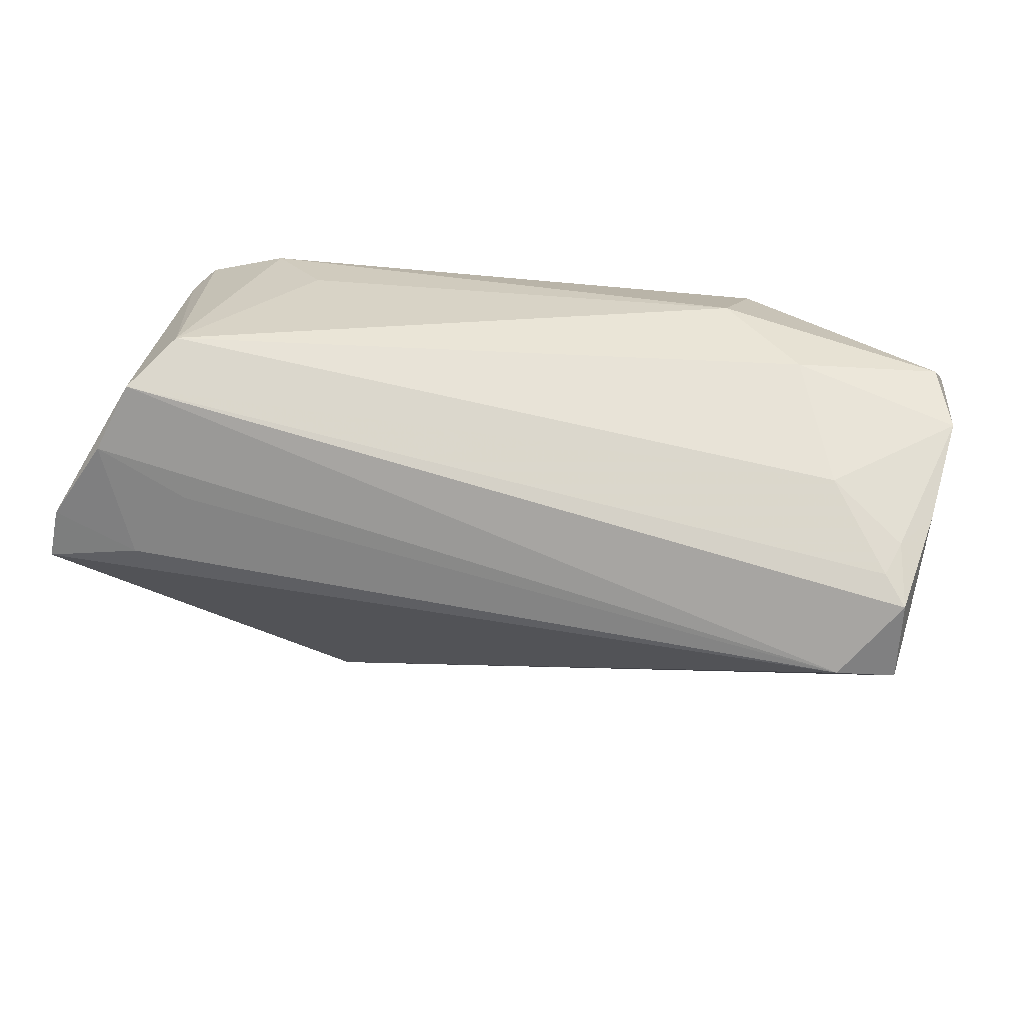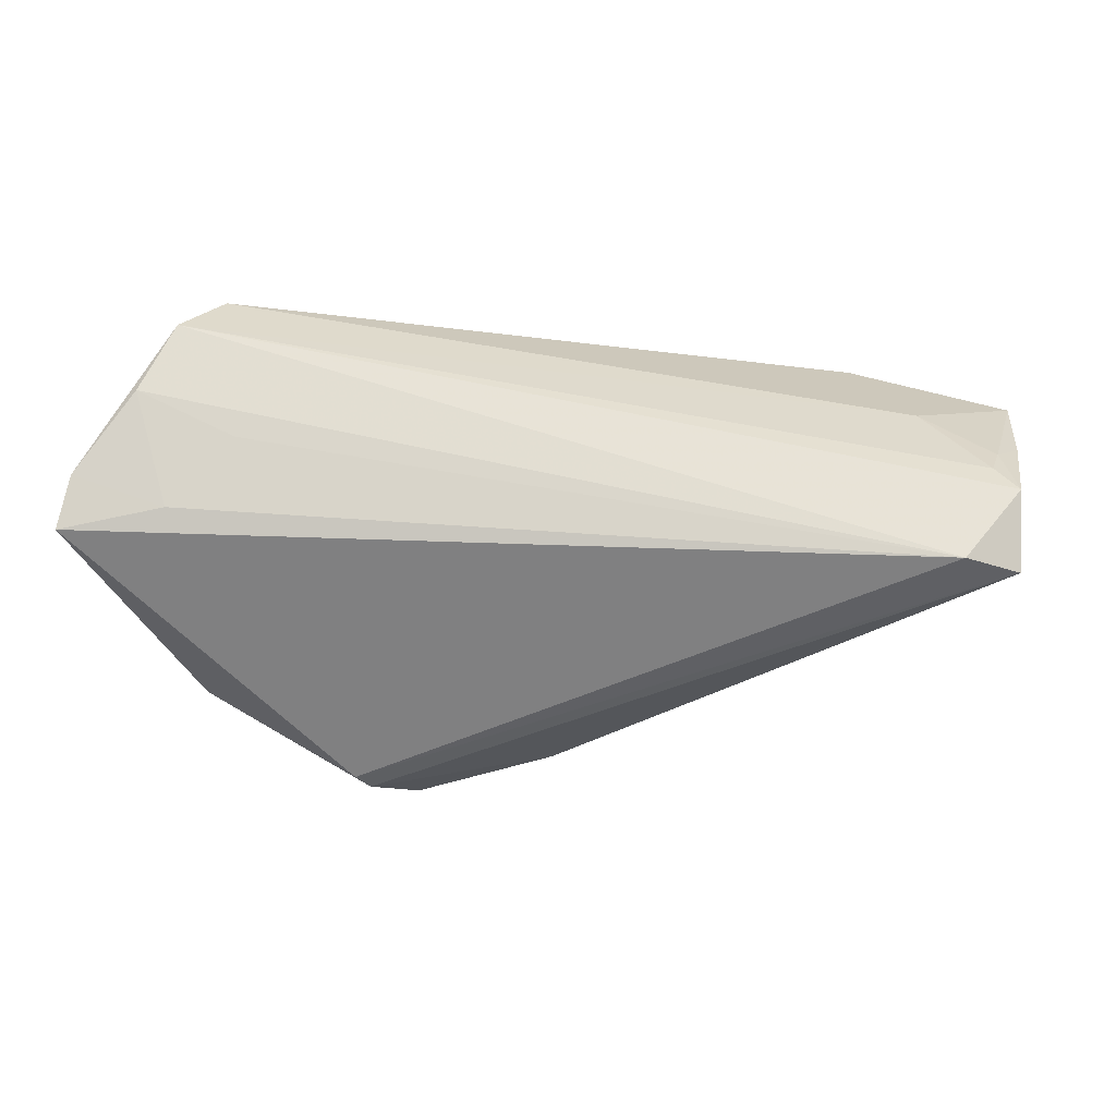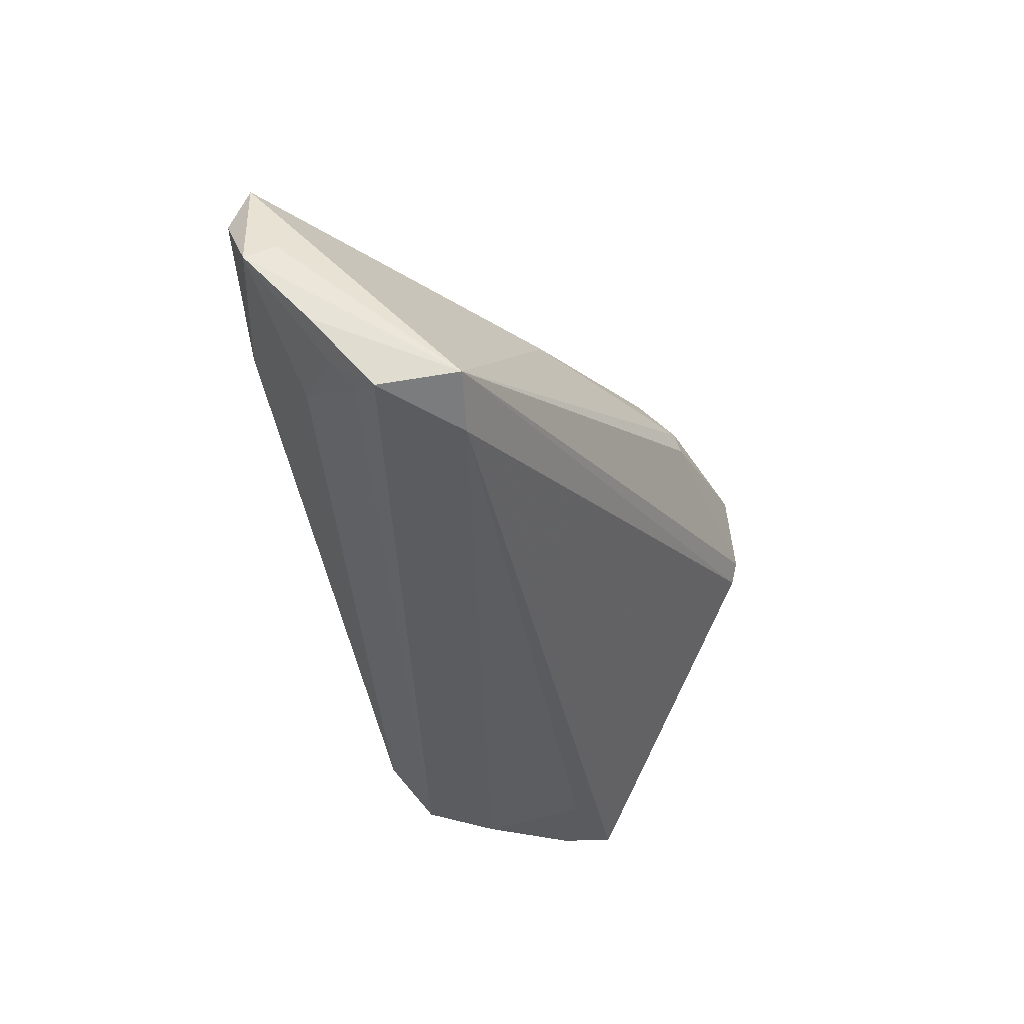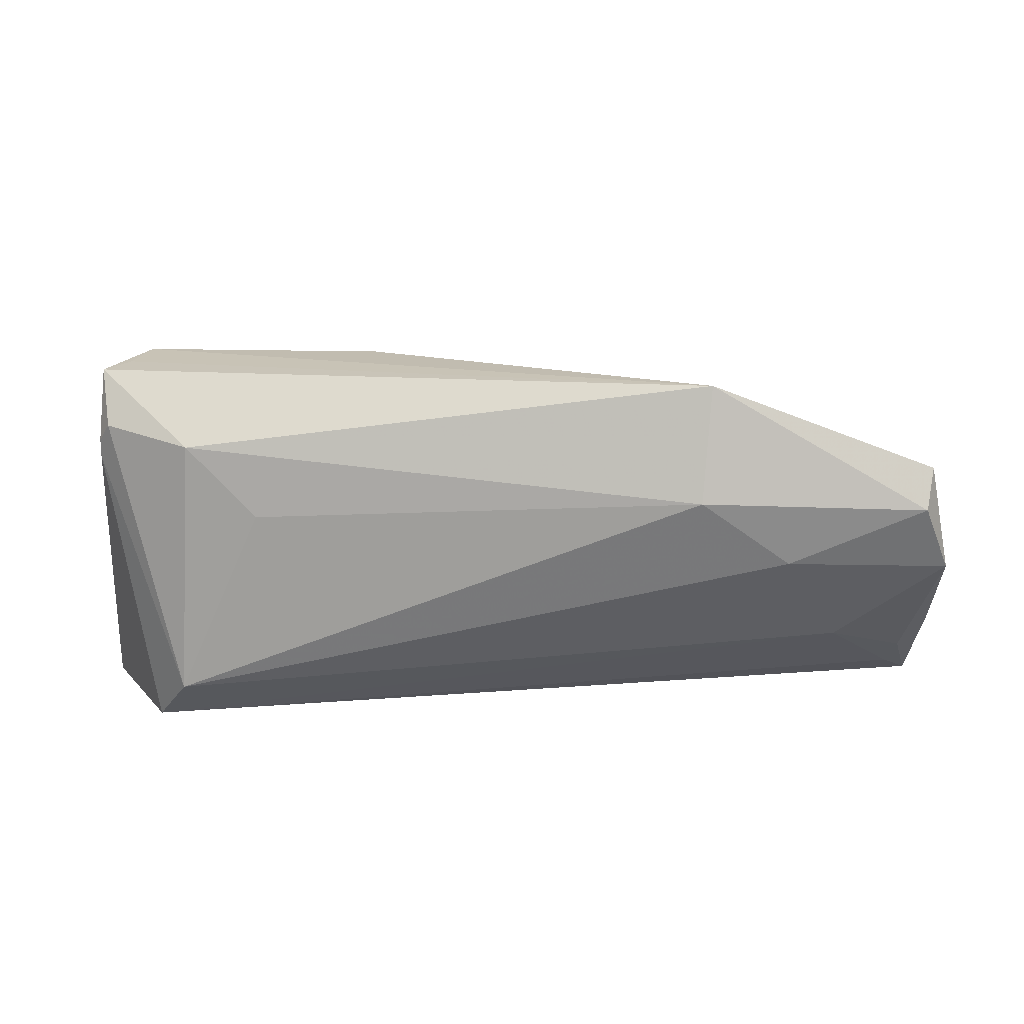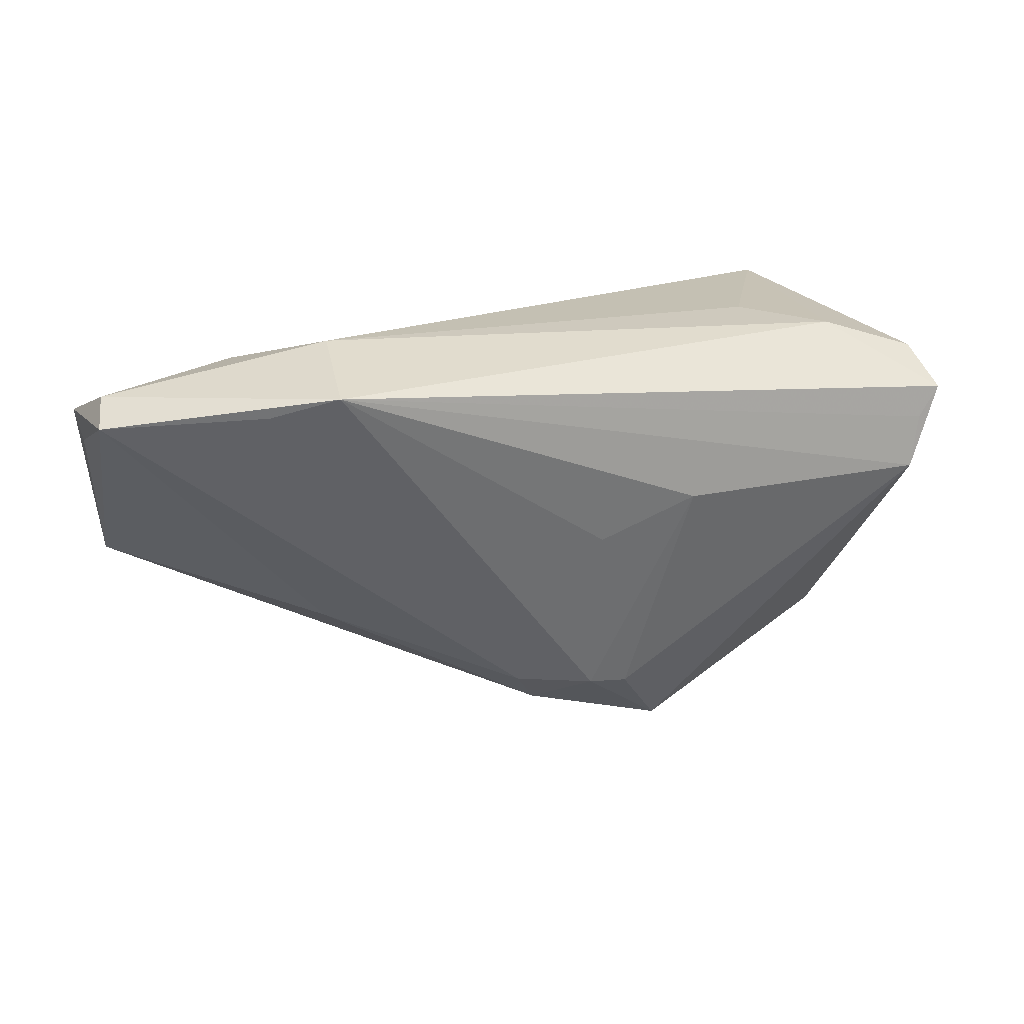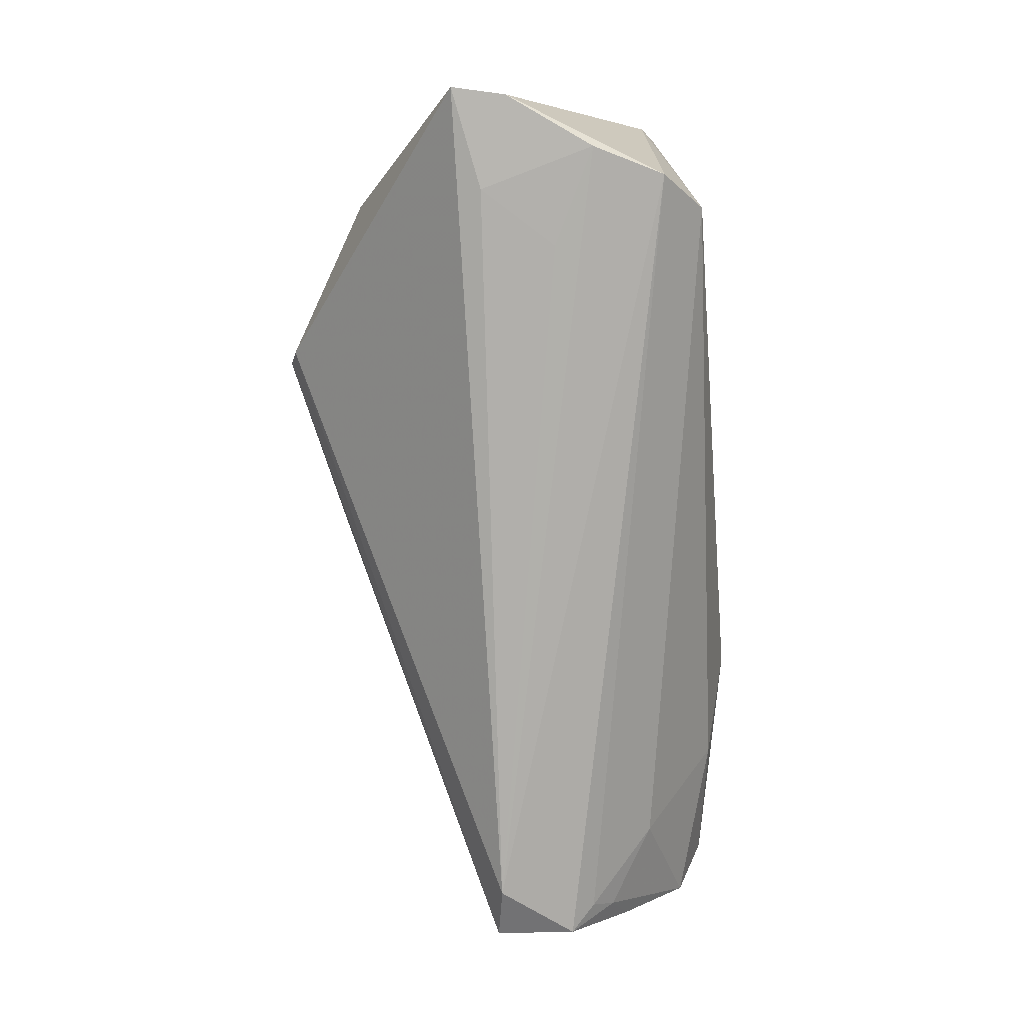
<metadata>
{"format":"obj","ext":"obj","renderer":"f3d","projection":"perspective","resolution":1024,"background":"white","views":[{"elev":26.3,"azim":-165.1,"up":"+Y"},{"elev":-13.9,"azim":-179.1,"up":"+Y"},{"elev":-35.0,"azim":-77.1,"up":"+Z"},{"elev":16.4,"azim":-173.7,"up":"+Z"},{"elev":19.7,"azim":-15.0,"up":"+Y"},{"elev":-79.7,"azim":95.2,"up":"+Z"}]}
</metadata>
<code>
v -0.005563 -0.03006 0.01016
v -0.06285 0.01509 0.01406
v -0.05469 -0.01167 -0.02257
v 0.05366 -0.008267 -0.02446
v -0.05148 0.009742 -0.01091
v 0.01818 -0.03545 0.002249
v -0.008645 -0.02547 0.01379
v 0.04385 0.0116 0.02486
v 0.04671 0.01799 0.01341
v -0.05938 0.0007602 -0.01785
v -0.04253 0.01716 0.02164
v -0.03424 0.02001 0.02526
v 0.04282 0.004994 0.02526
v 0.01992 -0.03452 8.713e-05
v -0.06536 0.01407 0.000512
v 0.05213 -0.001483 -0.02459
v 0.0004257 -0.002534 0.02278
v -0.06077 0.003528 -0.01437
v 0.04647 0.01559 0.02454
v 0.04474 0.00904 -0.02483
v -0.06175 -0.01281 -0.01941
v -0.0447 0.01995 0.001968
v 0.04062 -0.005666 -0.02494
v 0.01256 -0.03498 0.009557
v -0.004991 -0.03078 0.00761
v 0.001248 -0.02609 0.01594
v 0.02452 0.02367 0.007112
v 0.04039 0.01789 -0.02339
v 0.0394 -0.02324 0.001278
v -0.06443 0.01027 0.002349
v 0.04495 0.01973 0.01792
v -0.06226 -0.002511 -0.01994
v 0.03553 0.02296 -0.01736
v 0.006179 -0.02631 0.01609
v 0.03266 0.00316 -0.02468
v -0.06416 0.005424 -0.009879
v -0.03338 0.02367 0.01069
v 0.01203 0.003344 0.02526
v 0.04665 0.01818 0.01554
v -0.03409 -0.01634 0.005759
v 0.0336 0.02318 0.0161
v -0.06213 0.01793 0.009149
f 41 12 19
f 14 4 29
f 12 7 26
f 31 41 19
f 12 41 37
f 17 38 12
f 12 26 17
f 17 26 38
f 12 38 13
f 13 4 19
f 13 29 4
f 9 16 28
f 41 31 33
f 33 9 28
f 31 9 33
f 21 15 36
f 36 32 21
f 21 32 3
f 3 32 28
f 3 14 21
f 3 4 14
f 11 7 12
f 12 2 11
f 11 2 7
f 15 2 42
f 12 37 42
f 42 2 12
f 7 2 40
f 40 2 21
f 30 15 21
f 21 2 30
f 30 2 15
f 38 26 34
f 34 13 38
f 19 12 8
f 8 13 19
f 12 13 8
f 1 26 7
f 7 40 1
f 21 25 1
f 1 40 21
f 39 31 19
f 39 9 31
f 19 4 39
f 4 16 39
f 16 9 39
f 27 37 41
f 41 33 27
f 27 33 37
f 37 33 22
f 15 42 22
f 22 42 37
f 15 22 5
f 5 22 33
f 5 33 28
f 23 16 4
f 4 3 23
f 29 13 24
f 13 34 24
f 24 34 26
f 24 1 25
f 26 1 24
f 15 5 18
f 18 36 15
f 32 36 18
f 28 16 20
f 16 23 20
f 20 3 28
f 14 29 6
f 29 24 6
f 21 14 6
f 6 25 21
f 6 24 25
f 32 18 10
f 10 18 5
f 28 32 10
f 10 5 28
f 35 23 3
f 3 20 35
f 35 20 23

</code>
